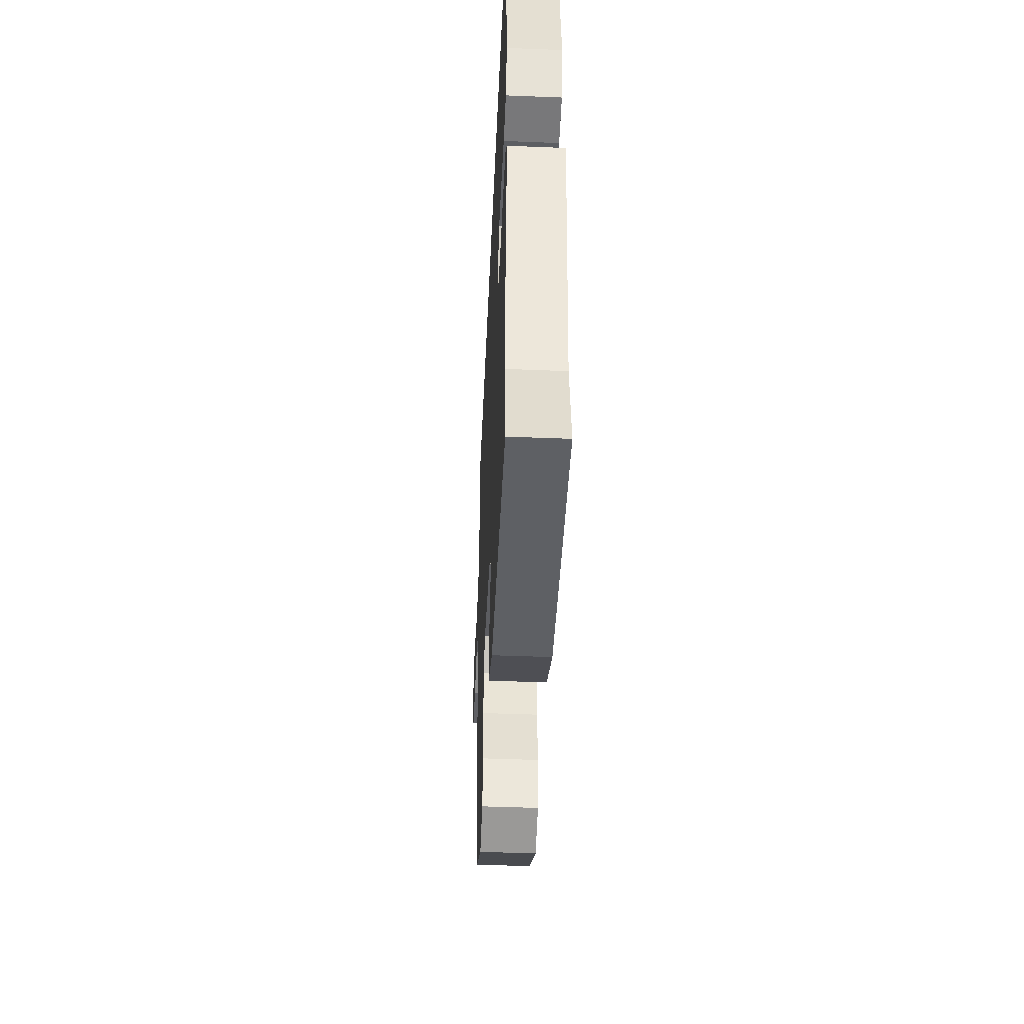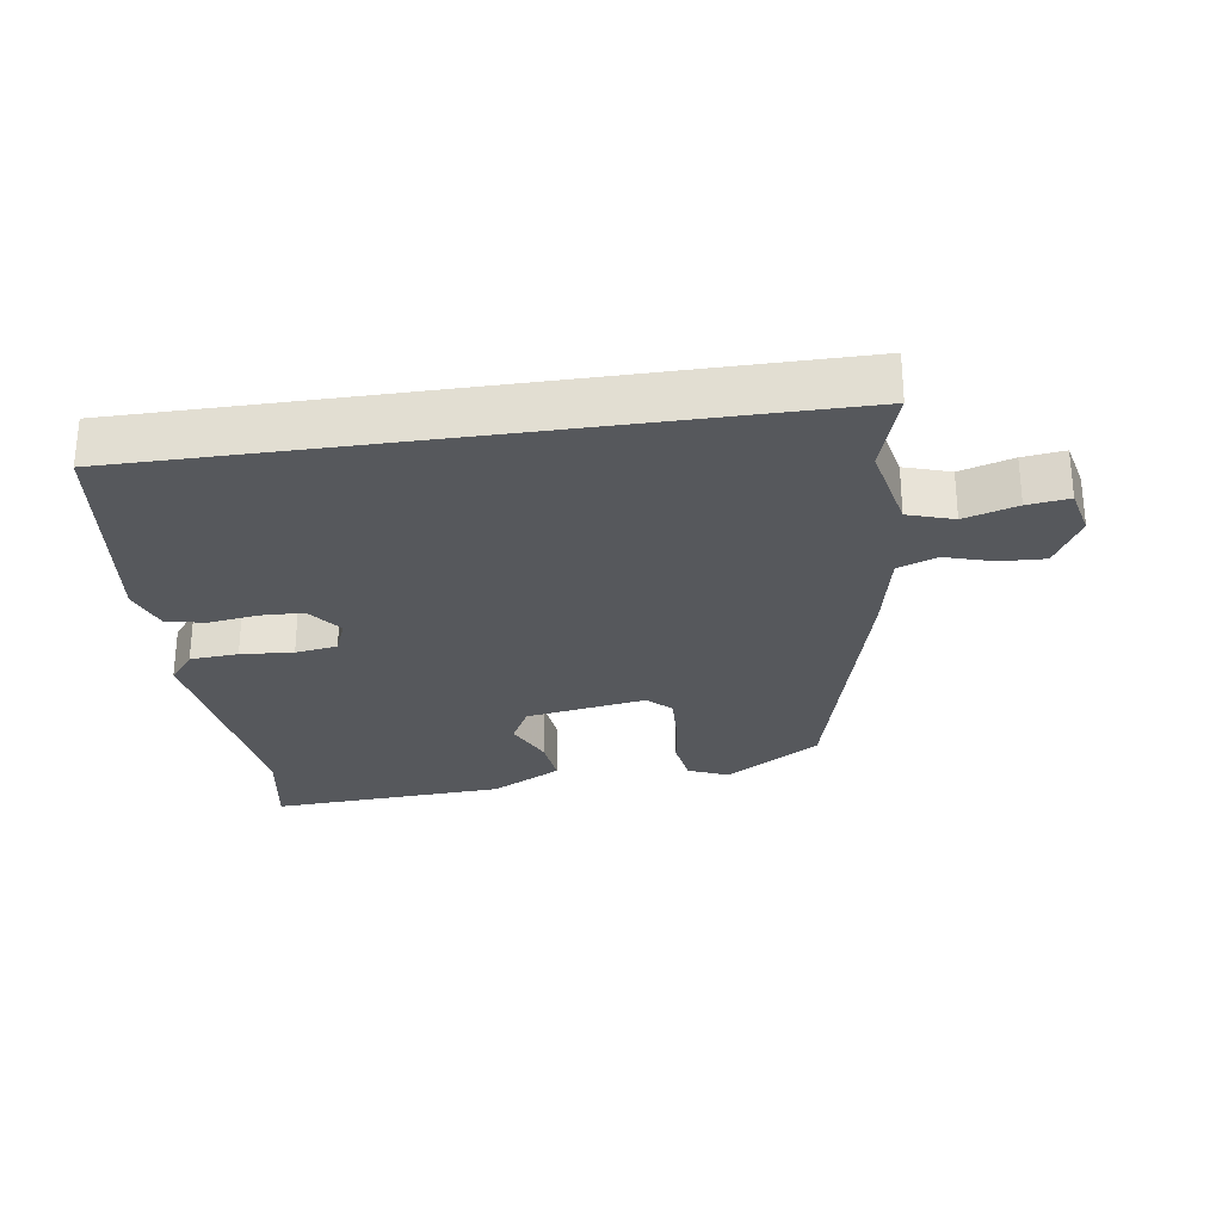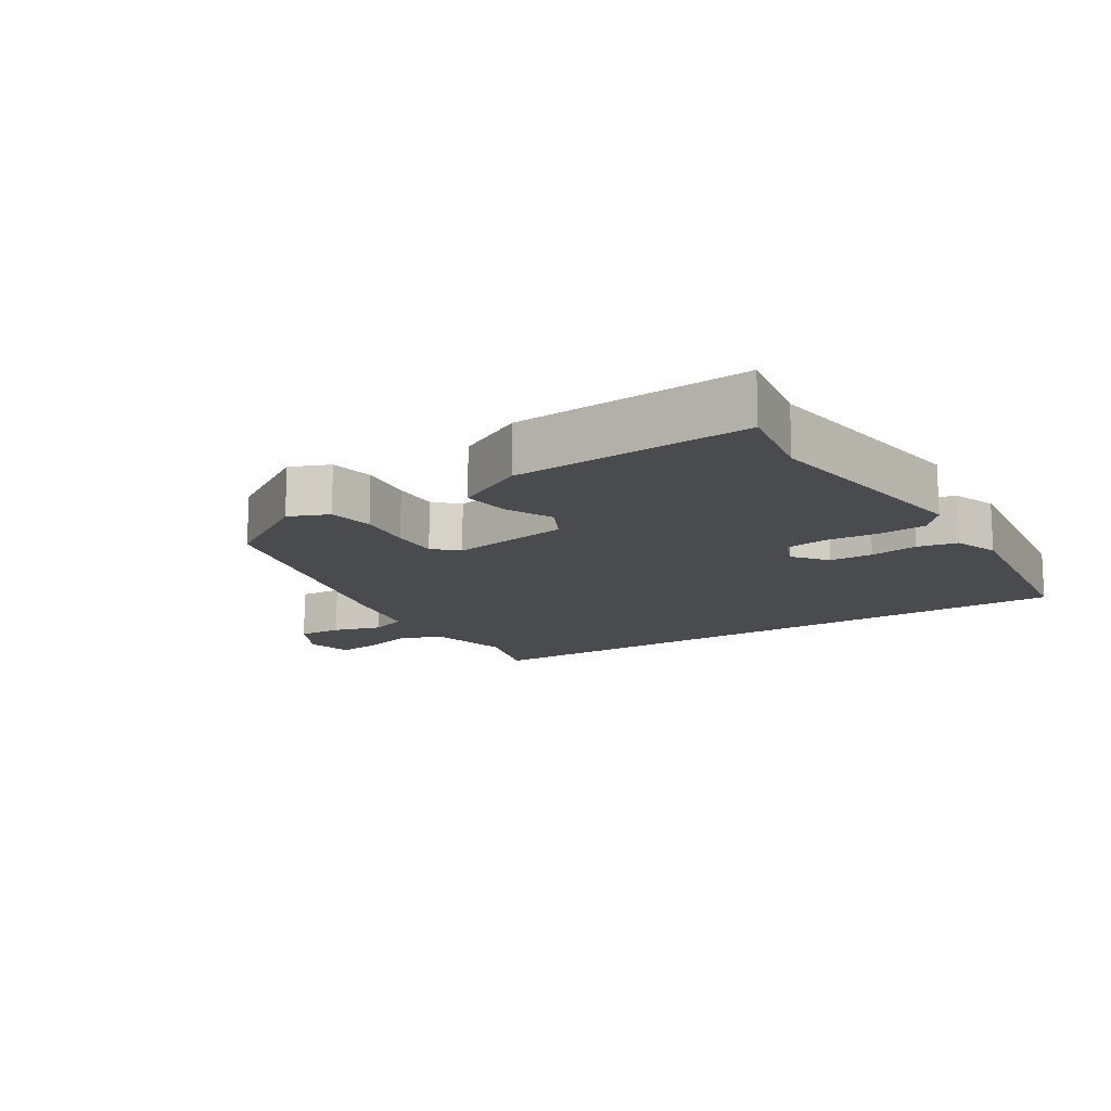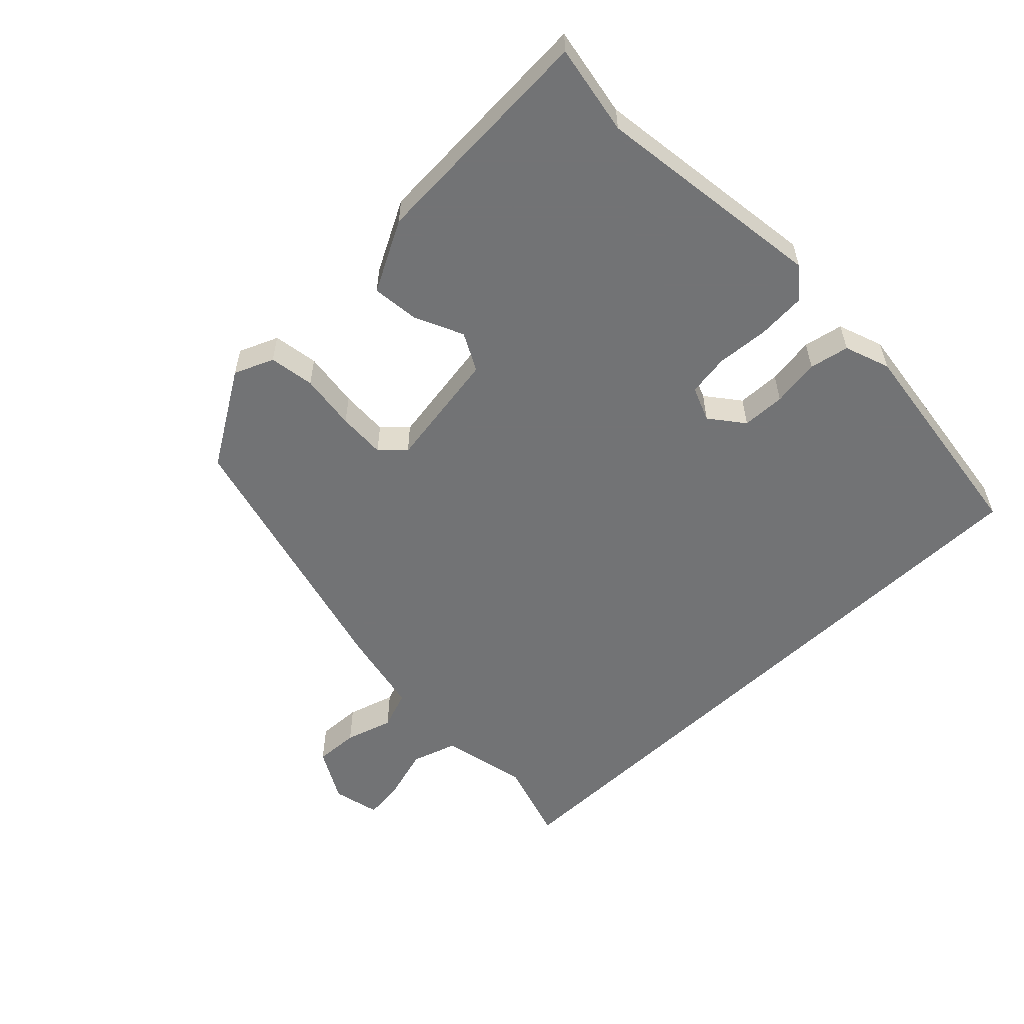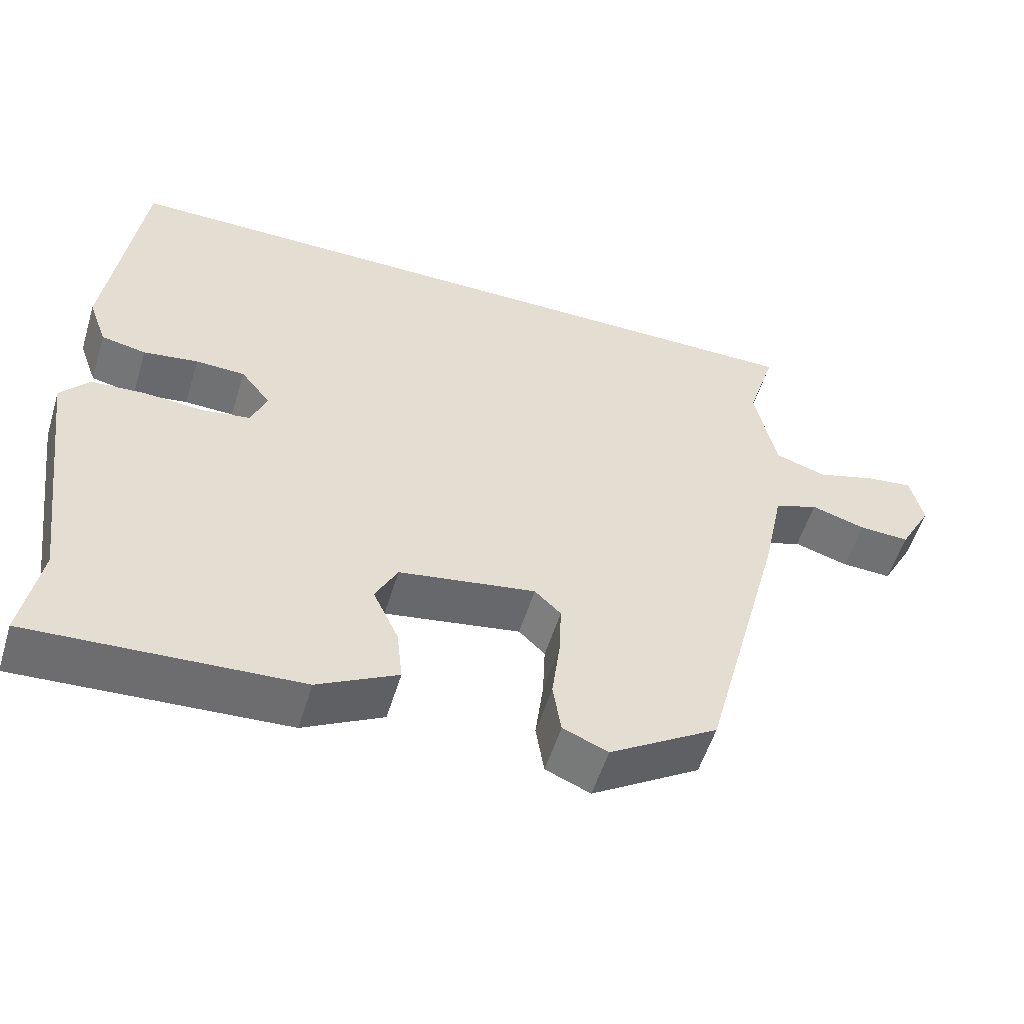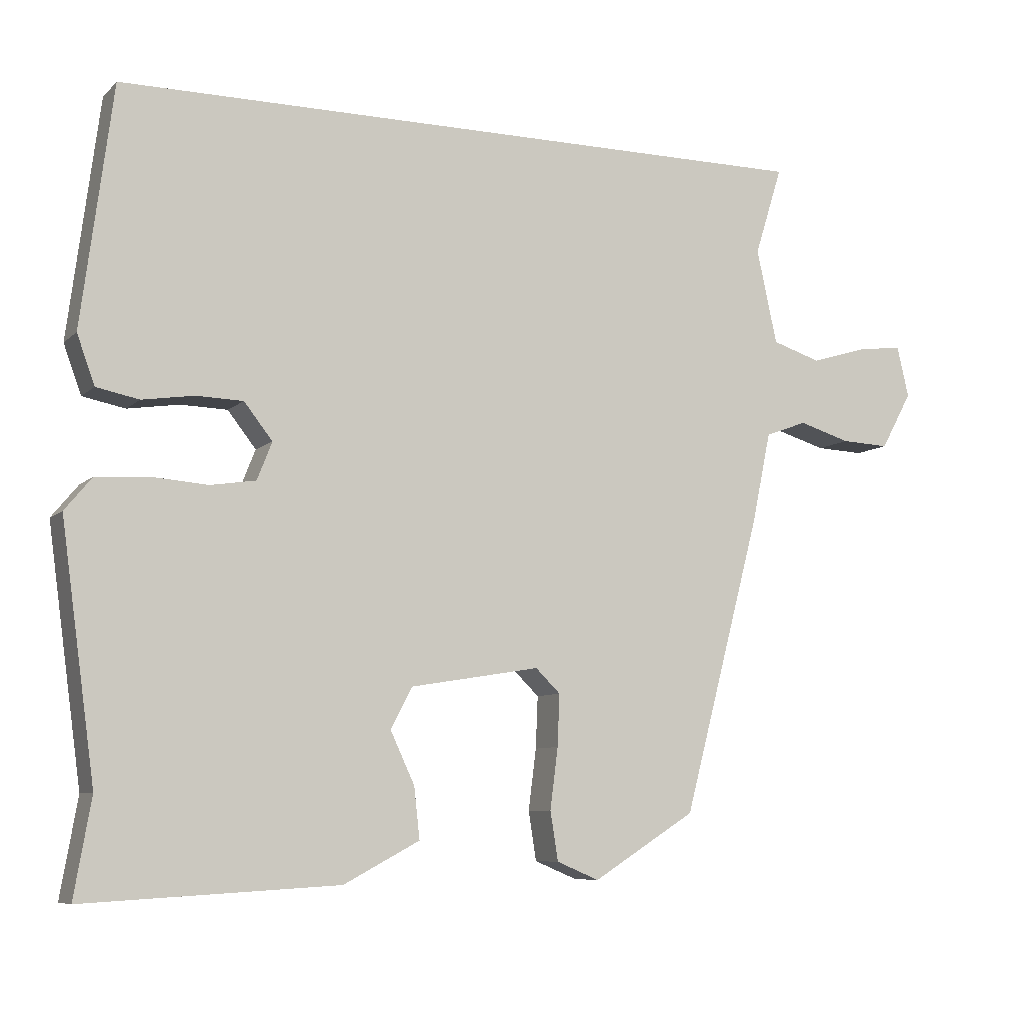
<metadata>
{"format":"obj","ext":"obj","renderer":"f3d","projection":"perspective","resolution":1024,"background":"white","views":[{"elev":-46.2,"azim":-92.6,"up":"+Z"},{"elev":-27.8,"azim":8.2,"up":"+Y"},{"elev":-13.7,"azim":-147.6,"up":"+Y"},{"elev":-55.9,"azim":-136.0,"up":"+Y"},{"elev":-54.8,"azim":-17.0,"up":"+Z"},{"elev":-7.8,"azim":-24.6,"up":"+Z"}]}
</metadata>
<code>
v -0.478 0.07 0.5
v 0.524 0.07 0.5
v 0.485 0.07 0.375
v 0.514 0.07 0.242
v 0.583 0.07 0.22
v 0.663 0.07 0.244
v 0.726 0.07 0.252
v 0.743 0.07 0.18
v 0.699 0.07 0.1
v 0.631 0.07 0.103
v 0.558 0.07 0.125
v 0.499 0.07 0.103
v 0.472 0.07 -0.026
v 0.362 0.07 -0.443
v 0.217 0.07 -0.534
v 0.157 0.07 -0.509
v 0.146 0.07 -0.44
v 0.157 0.07 -0.354
v 0.16 0.07 -0.281
v 0.125 0.07 -0.247
v -0.058 0.07 -0.277
v -0.088 0.07 -0.335
v -0.054 0.07 -0.408
v -0.046 0.07 -0.48
v -0.153 0.07 -0.537
v -0.51 0.07 -0.557
v -0.486 0.07 -0.42
v -0.534 0.07 -0.068
v -0.496 0.07 -0.022
v -0.423 0.07 -0.017
v -0.343 0.07 -0.023
v -0.279 0.07 -0.013
v -0.258 0.07 0.04
v -0.298 0.07 0.091
v -0.364 0.07 0.093
v -0.437 0.07 0.082
v -0.497 0.07 0.094
v -0.522 0.07 0.163
v -0.478 0 0.5
v 0.524 0 0.5
v 0.485 0 0.375
v 0.514 0 0.242
v 0.583 0 0.22
v 0.663 0 0.244
v 0.726 0 0.252
v 0.743 0 0.18
v 0.699 0 0.1
v 0.631 0 0.103
v 0.558 0 0.125
v 0.499 0 0.103
v 0.472 0 -0.026
v 0.362 0 -0.443
v 0.217 0 -0.534
v 0.157 0 -0.509
v 0.146 0 -0.44
v 0.157 0 -0.354
v 0.16 0 -0.281
v 0.125 0 -0.247
v -0.058 0 -0.277
v -0.088 0 -0.335
v -0.054 0 -0.408
v -0.046 0 -0.48
v -0.153 0 -0.537
v -0.51 0 -0.557
v -0.486 0 -0.42
v -0.534 0 -0.068
v -0.496 0 -0.022
v -0.423 0 -0.017
v -0.343 0 -0.023
v -0.279 0 -0.013
v -0.258 0 0.04
v -0.298 0 0.091
v -0.364 0 0.093
v -0.437 0 0.082
v -0.497 0 0.094
v -0.522 0 0.163
f 1 2 3
f 38 1 3
f 37 38 3
f 36 37 3
f 35 36 3
f 34 35 3 4
f 33 34 4 5
f 32 33 5
f 29 30 31
f 28 29 31
f 27 28 31
f 27 31 32
f 26 27 32
f 25 26 32
f 24 25 32
f 23 24 32
f 22 23 32
f 21 22 32
f 20 21 32 5
f 16 17 18
f 15 16 18
f 14 15 18
f 13 14 18
f 12 13 18
f 12 18 19
f 9 10 11
f 8 9 11
f 7 8 11
f 6 7 11
f 5 6 11
f 5 11 12
f 5 12 19 20
f 41 40 39
f 41 39 76
f 41 76 75
f 41 75 74
f 41 74 73
f 42 41 73 72
f 43 42 72 71
f 43 71 70
f 69 68 67
f 69 67 66
f 69 66 65
f 70 69 65
f 70 65 64
f 70 64 63
f 70 63 62
f 70 62 61
f 70 61 60
f 70 60 59
f 43 70 59 58
f 56 55 54
f 56 54 53
f 56 53 52
f 56 52 51
f 56 51 50
f 57 56 50
f 49 48 47
f 49 47 46
f 49 46 45
f 49 45 44
f 49 44 43
f 50 49 43
f 58 57 50 43
f 1 39 40 2
f 2 40 41 3
f 3 41 42 4
f 4 42 43 5
f 5 43 44 6
f 6 44 45 7
f 7 45 46 8
f 8 46 47 9
f 9 47 48 10
f 10 48 49 11
f 11 49 50 12
f 12 50 51 13
f 13 51 52 14
f 14 52 53 15
f 15 53 54 16
f 16 54 55 17
f 17 55 56 18
f 18 56 57 19
f 19 57 58 20
f 20 58 59 21
f 21 59 60 22
f 22 60 61 23
f 23 61 62 24
f 24 62 63 25
f 25 63 64 26
f 26 64 65 27
f 27 65 66 28
f 28 66 67 29
f 29 67 68 30
f 30 68 69 31
f 31 69 70 32
f 32 70 71 33
f 33 71 72 34
f 34 72 73 35
f 35 73 74 36
f 36 74 75 37
f 37 75 76 38
f 38 76 39 1

</code>
